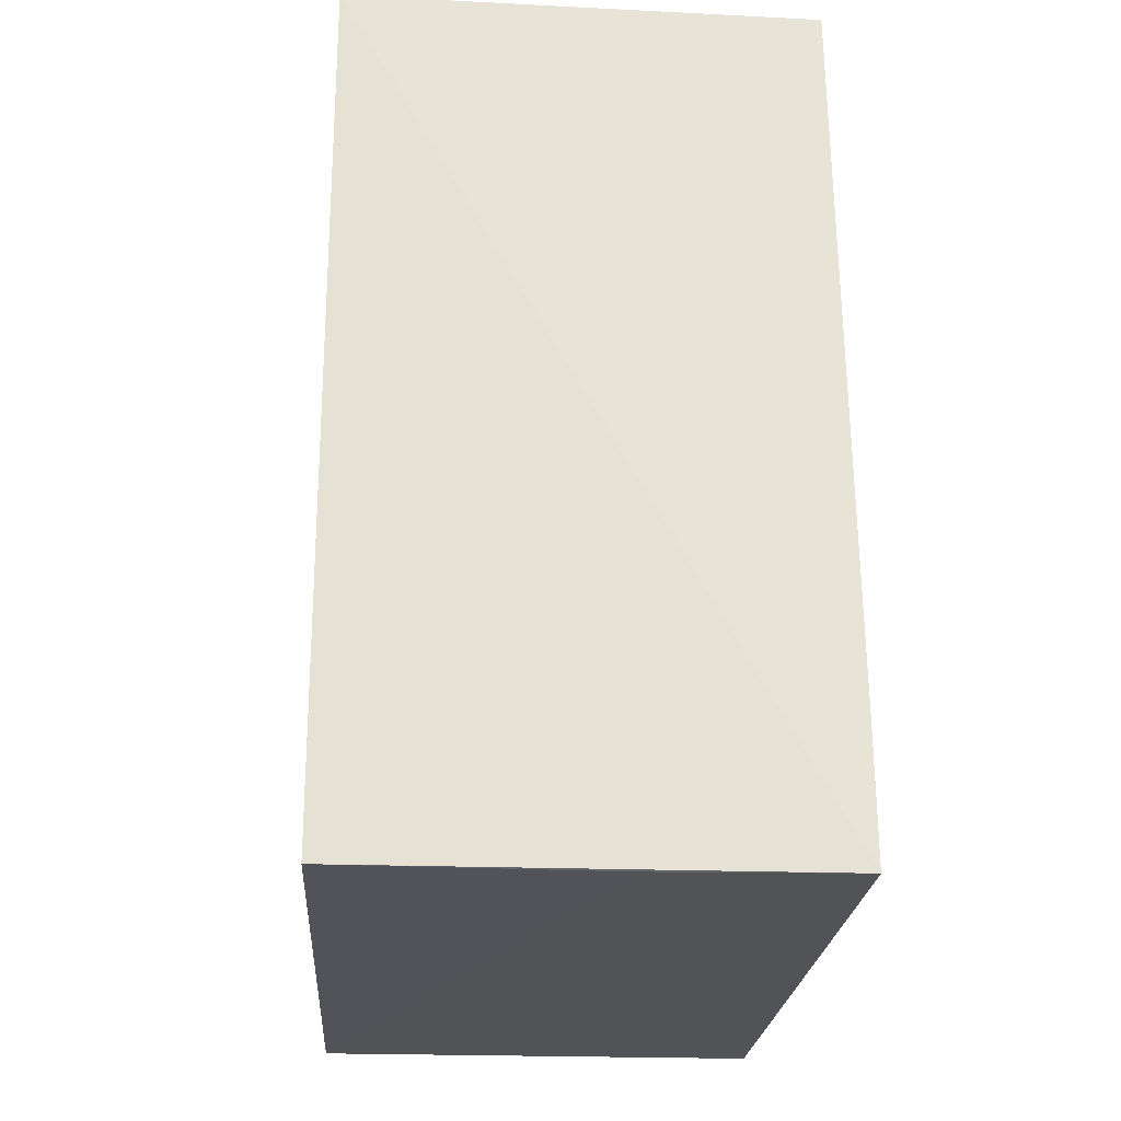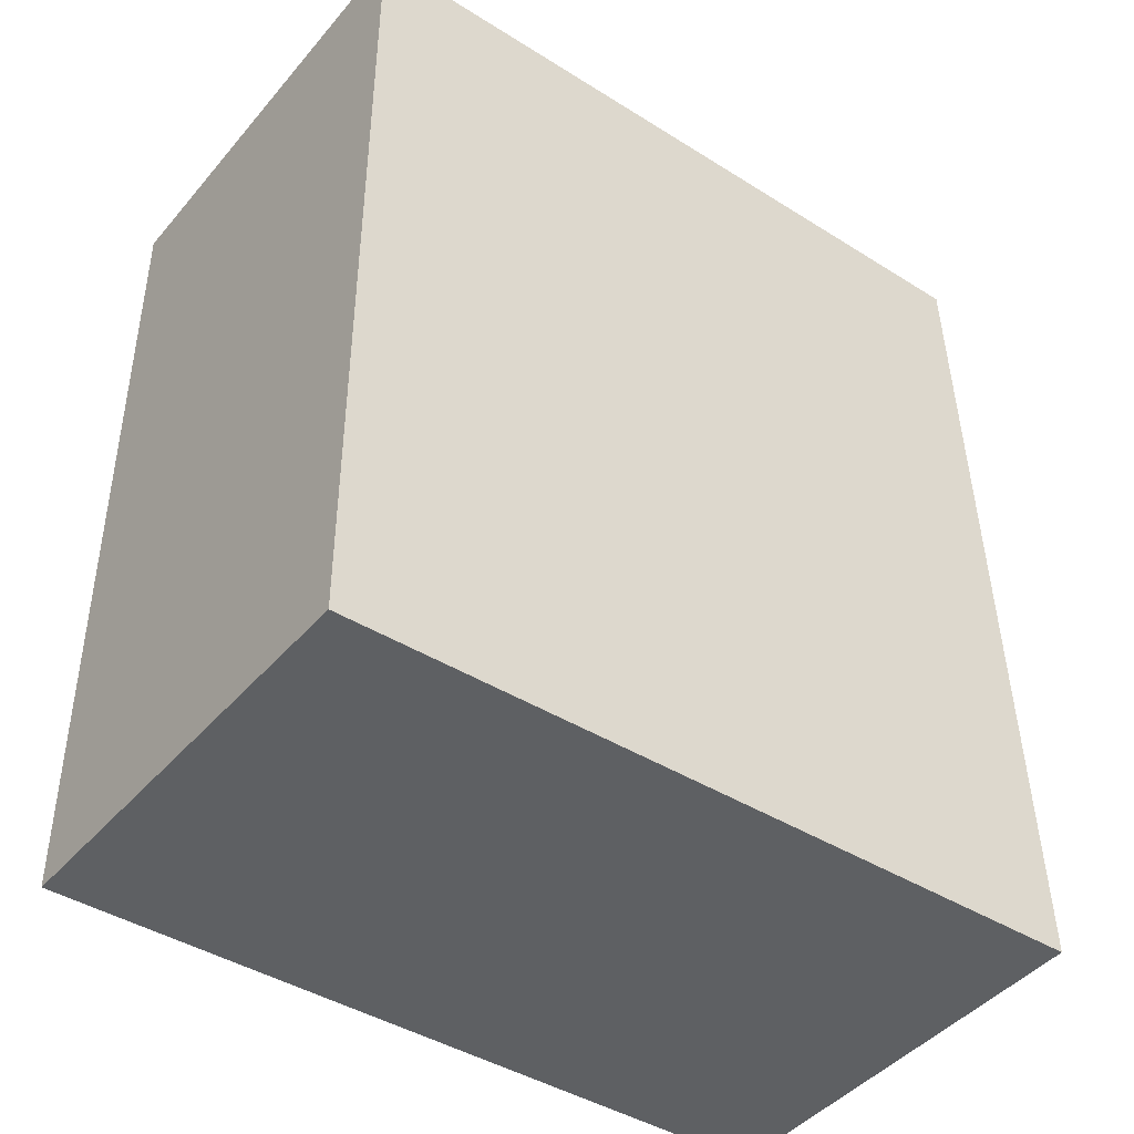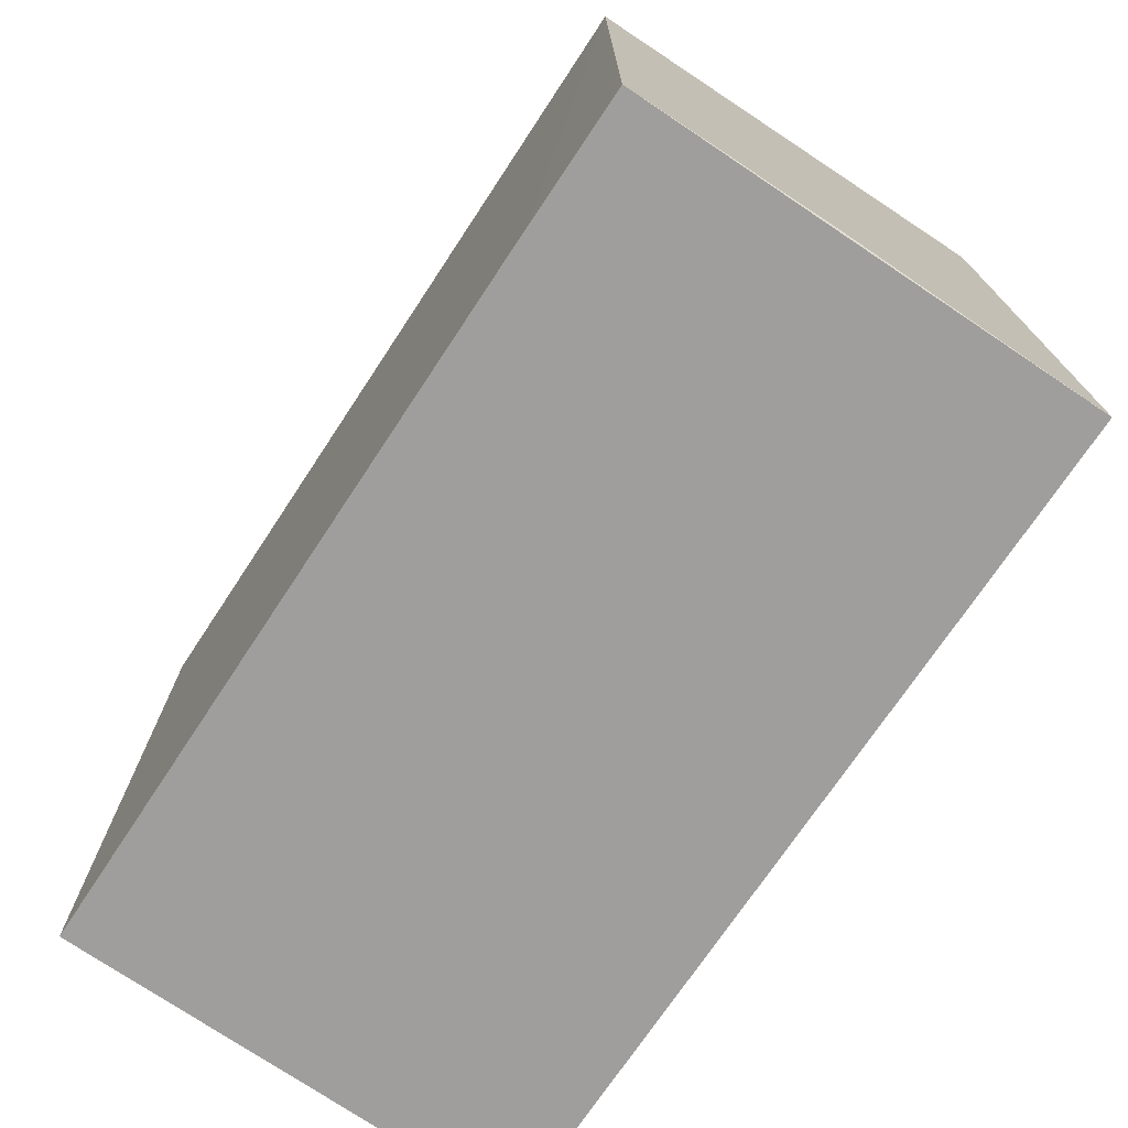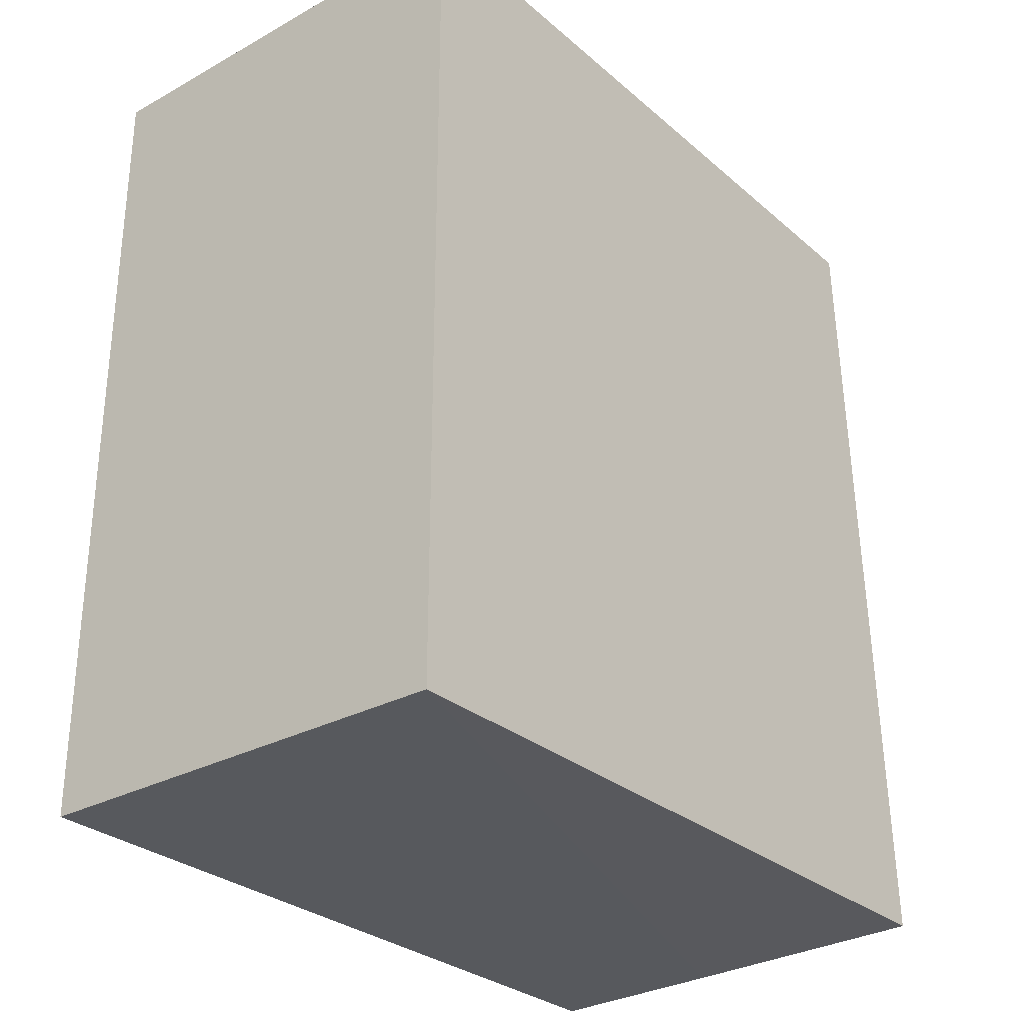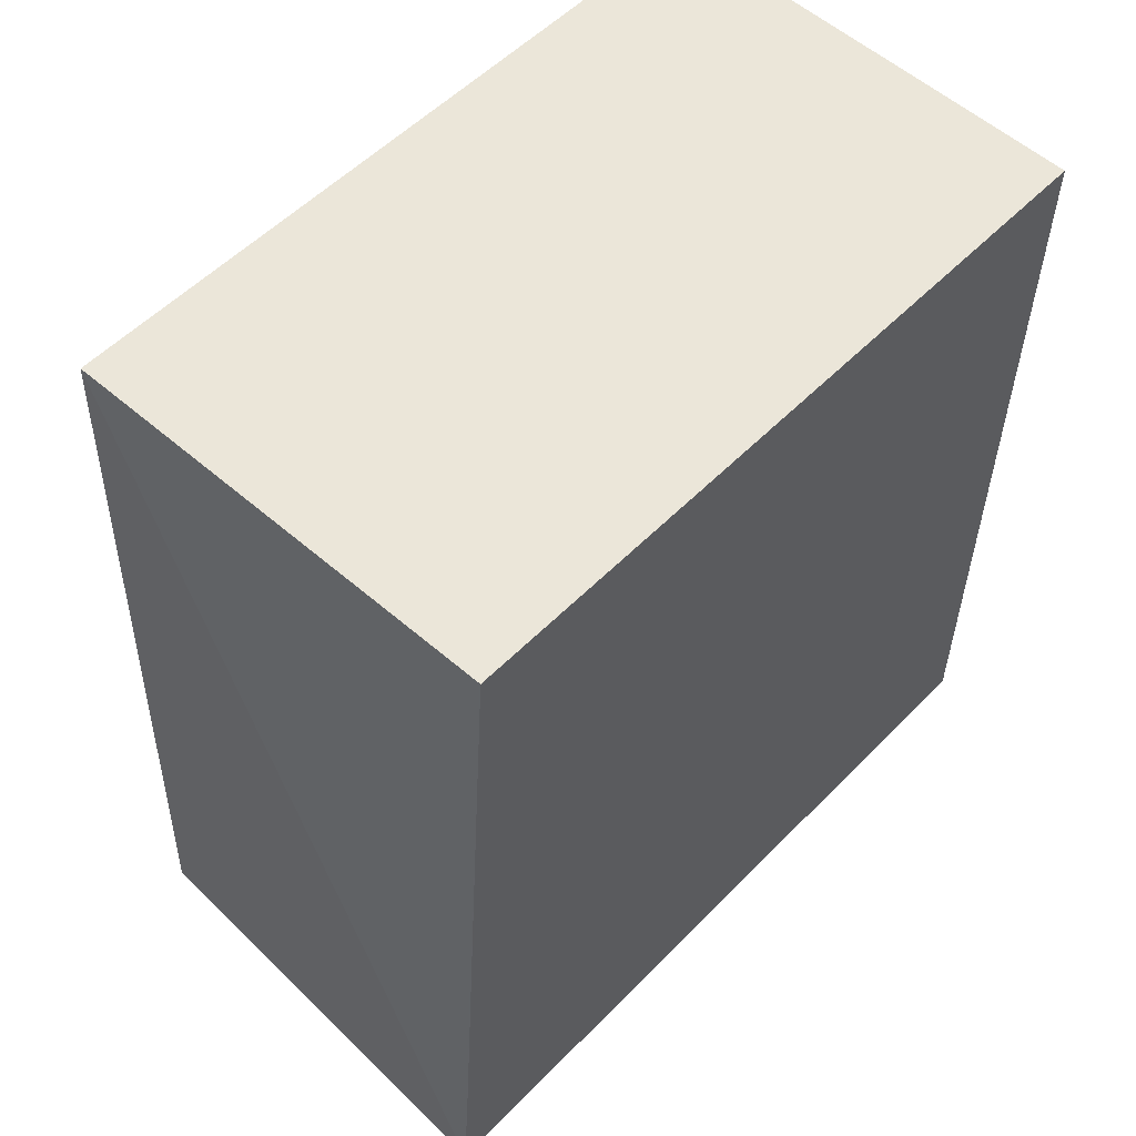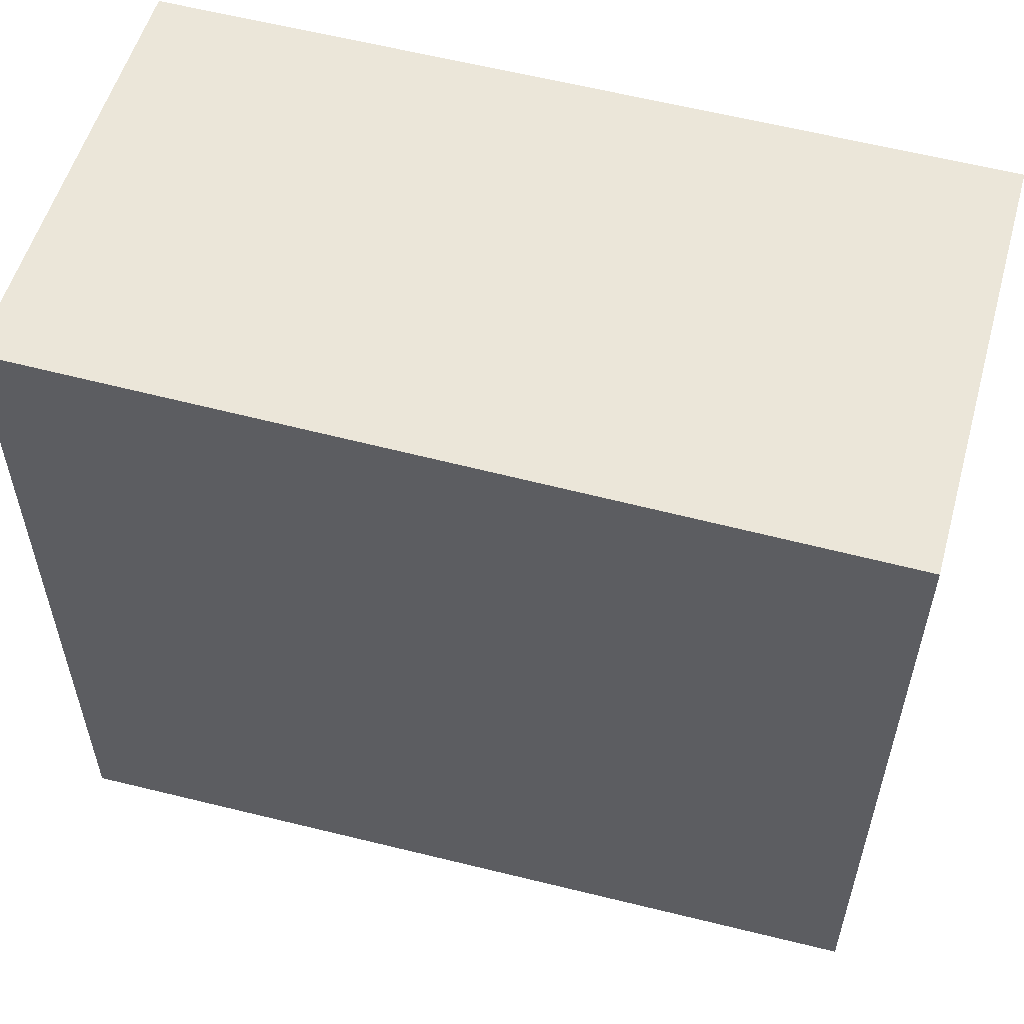
<metadata>
{"format":"obj","ext":"obj","renderer":"f3d","projection":"perspective","resolution":1024,"background":"white","views":[{"elev":-22.5,"azim":-3.7,"up":"+Z"},{"elev":-42.0,"azim":-126.9,"up":"+Z"},{"elev":-74.1,"azim":146.6,"up":"+Y"},{"elev":-29.3,"azim":-141.0,"up":"+Z"},{"elev":55.4,"azim":43.5,"up":"+Z"},{"elev":55.3,"azim":-74.3,"up":"+Y"}]}
</metadata>
<code>
v 0.002762 0.004187 0.1145
v 0.002754 -0.04248 0.1144
v 0.002892 -0.04634 0.06011
v -0.02638 0.004187 0.06036
v -0.02637 -0.04309 0.1144
v 0.002762 0.004187 0.06036
v 0.002914 -0.04575 0.06839
v -0.02638 0.004187 0.1145
v -0.02635 -0.04537 0.06035
v -0.009523 -0.04578 0.06013
f 5 2 1
f 5 3 2
f 6 3 4
f 6 4 1
f 7 1 2
f 7 2 3
f 7 6 1
f 7 3 6
f 8 5 1
f 8 1 4
f 8 4 5
f 9 5 4
f 9 3 5
f 10 9 4
f 10 4 3
f 10 3 9

</code>
